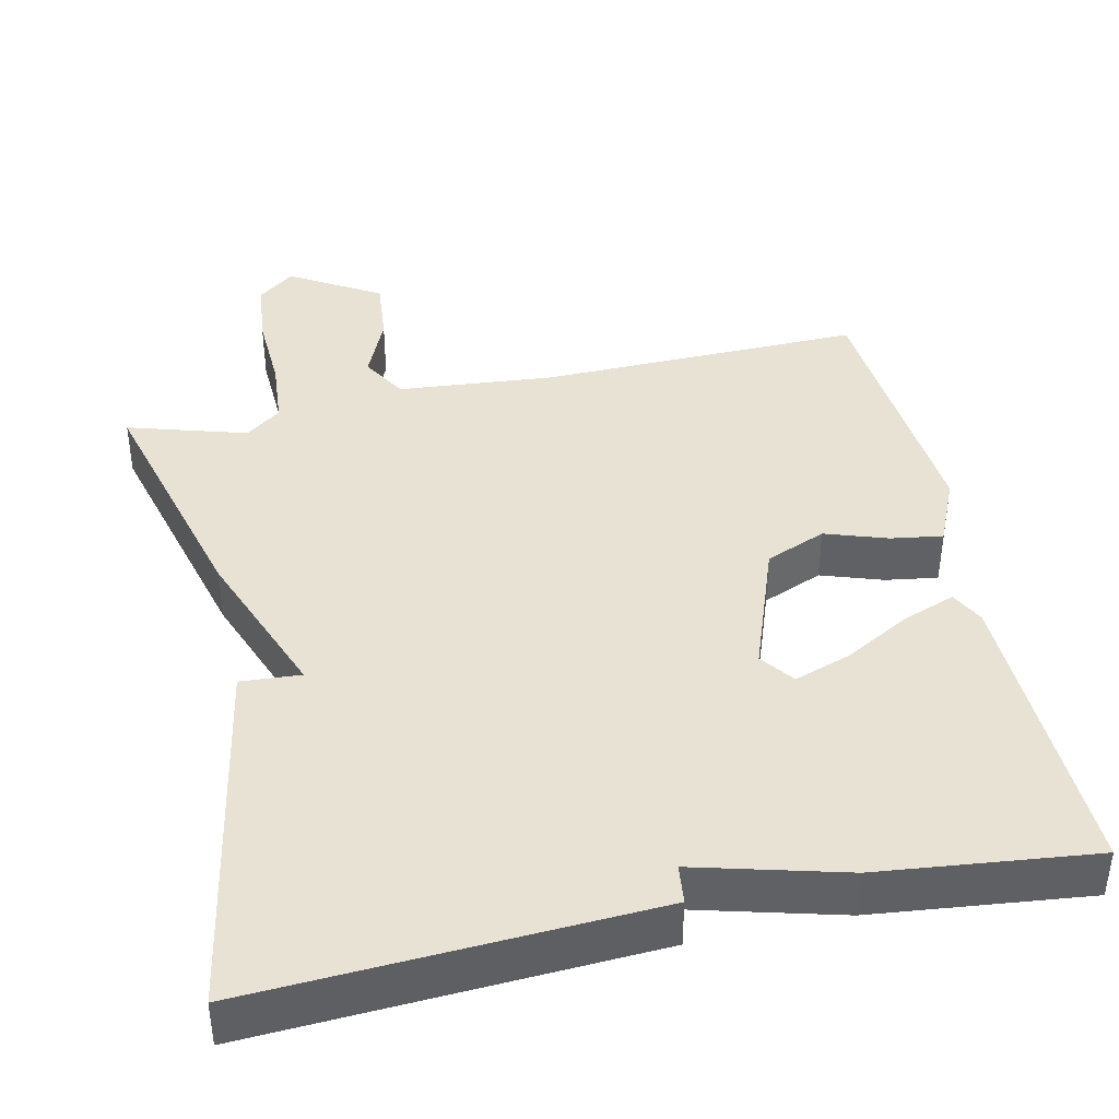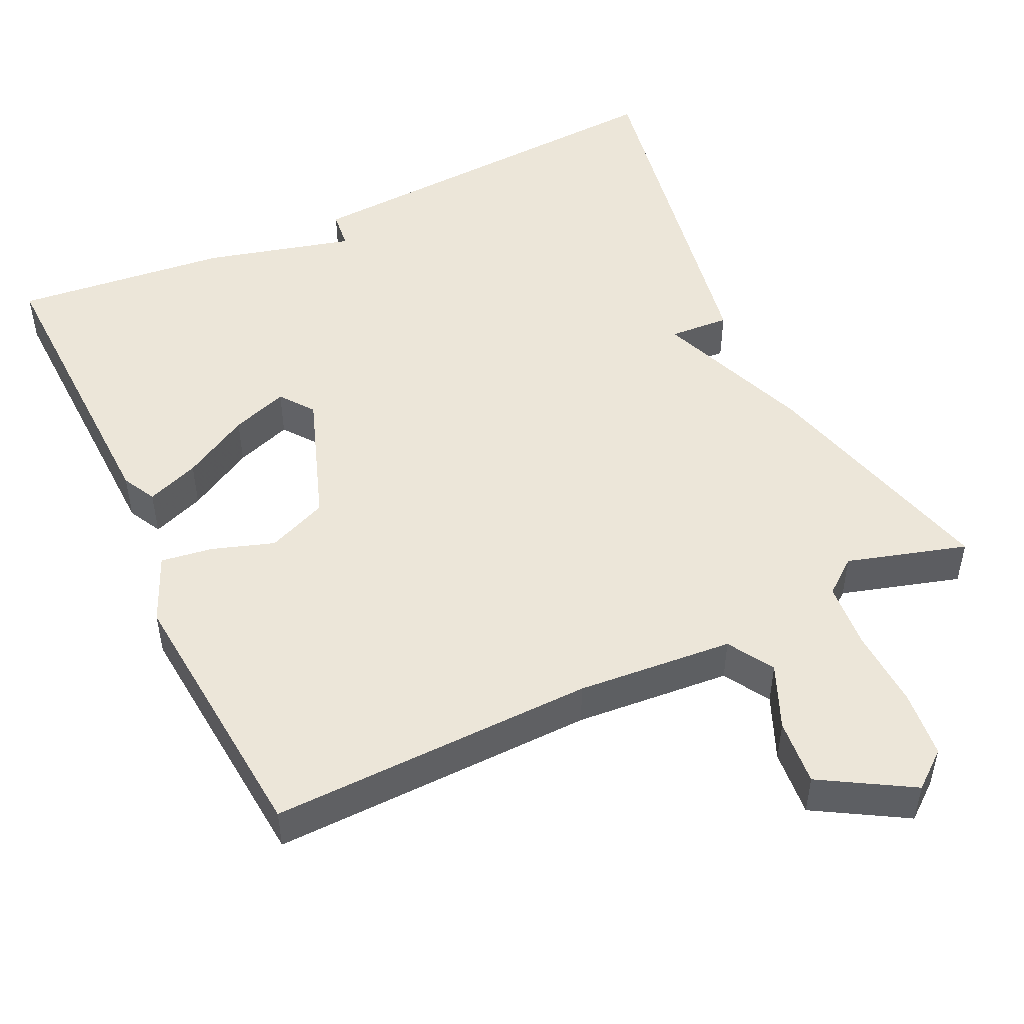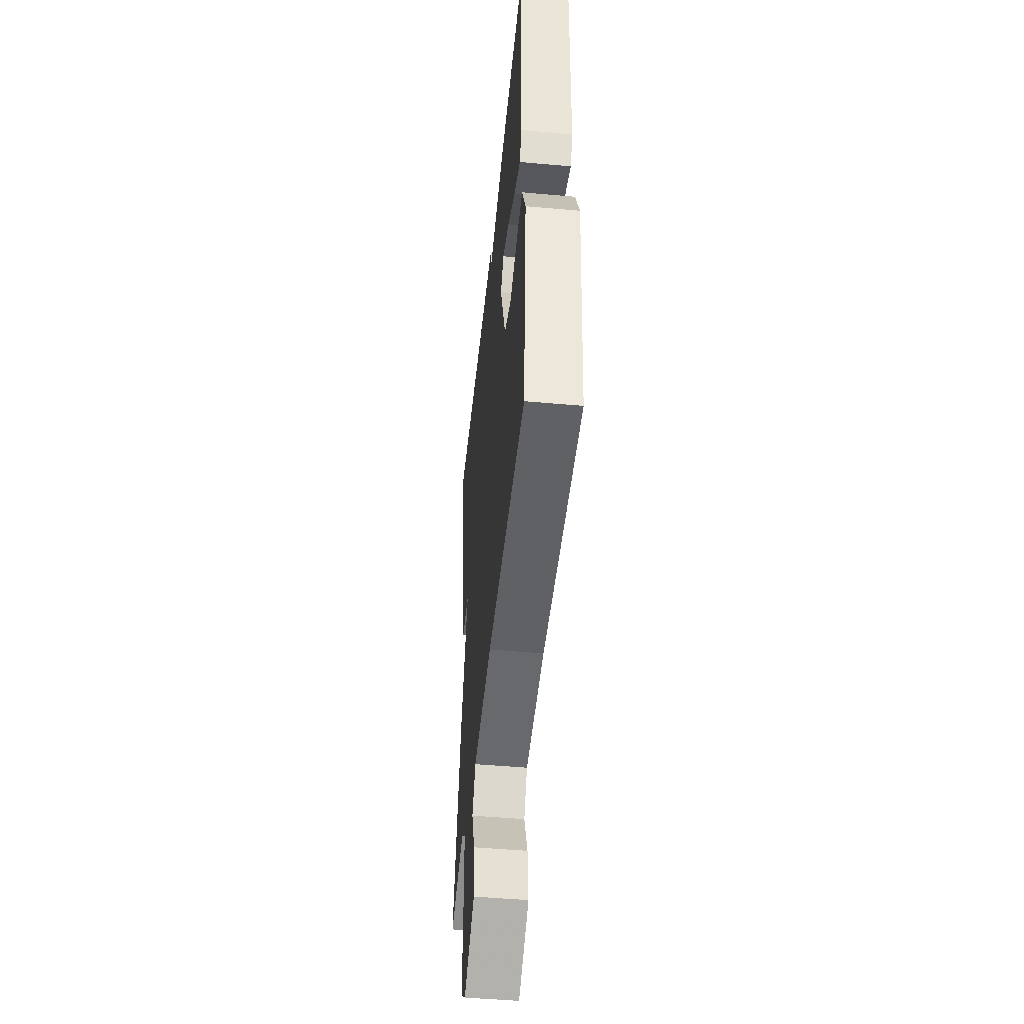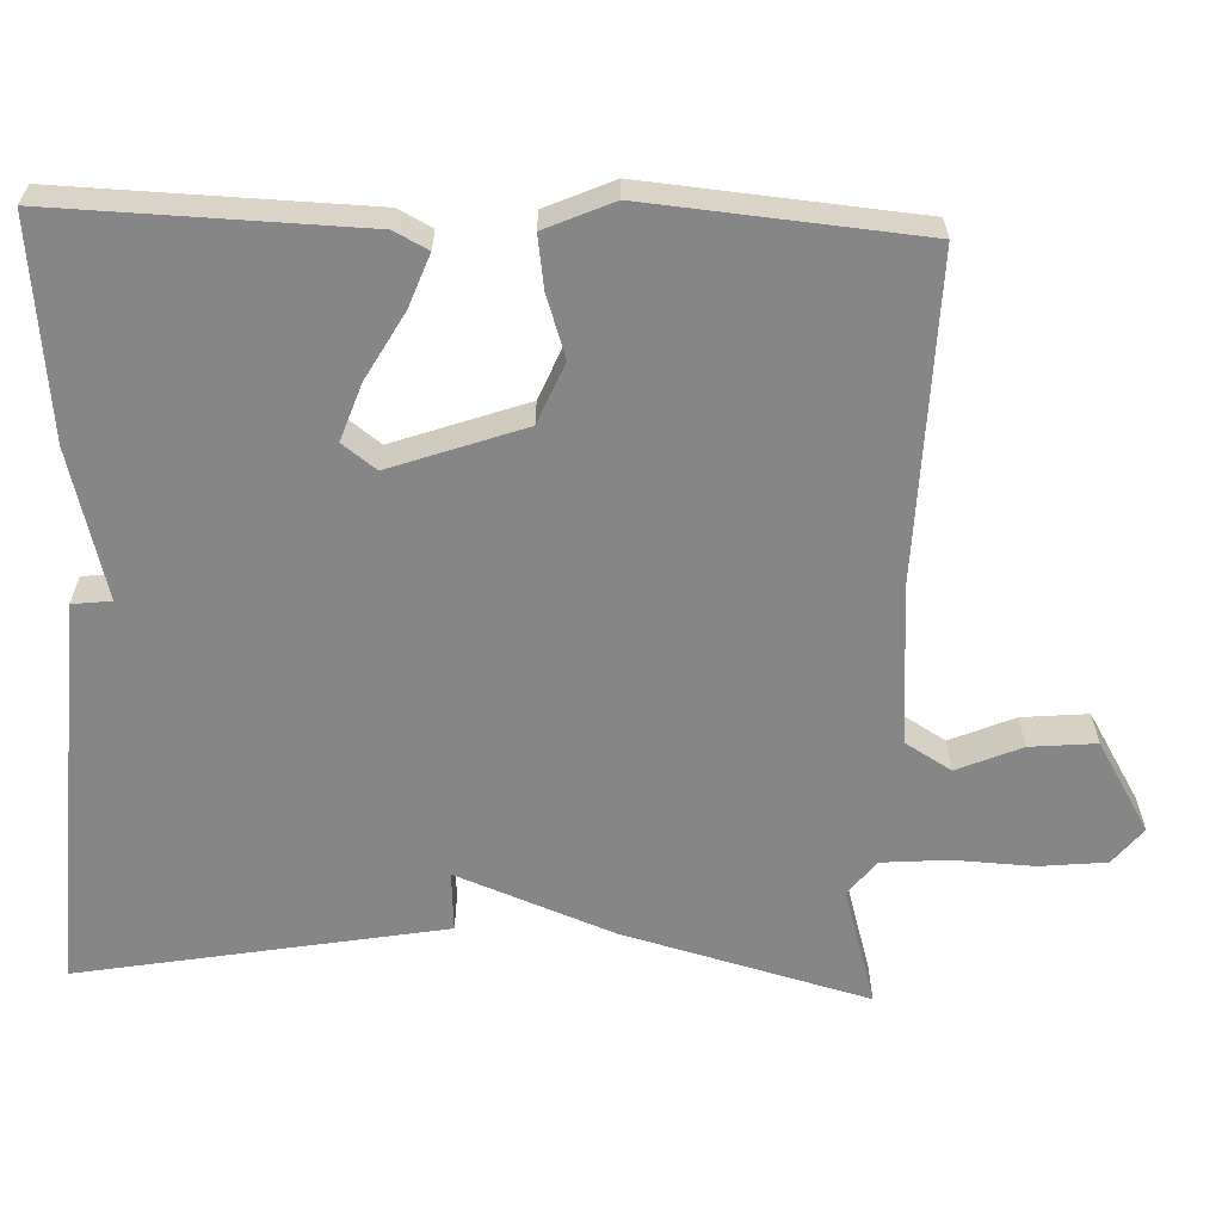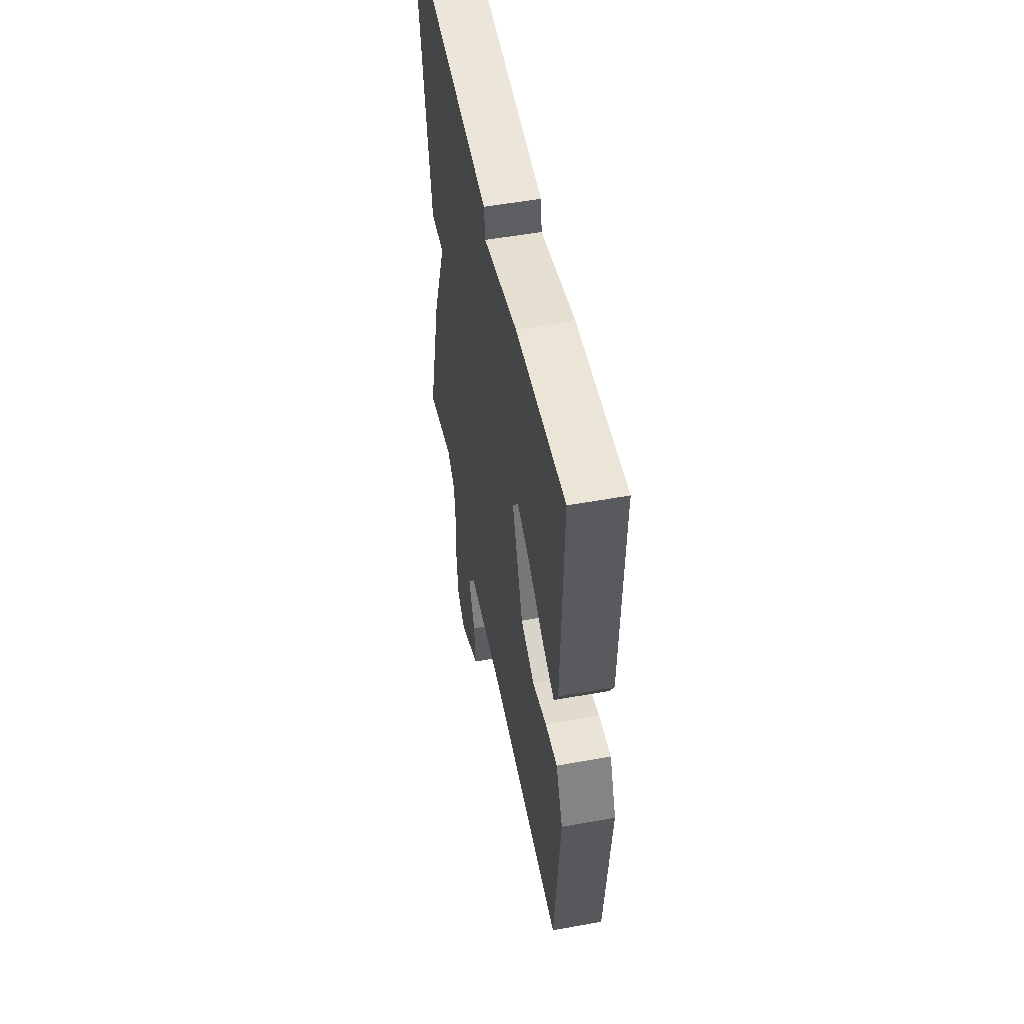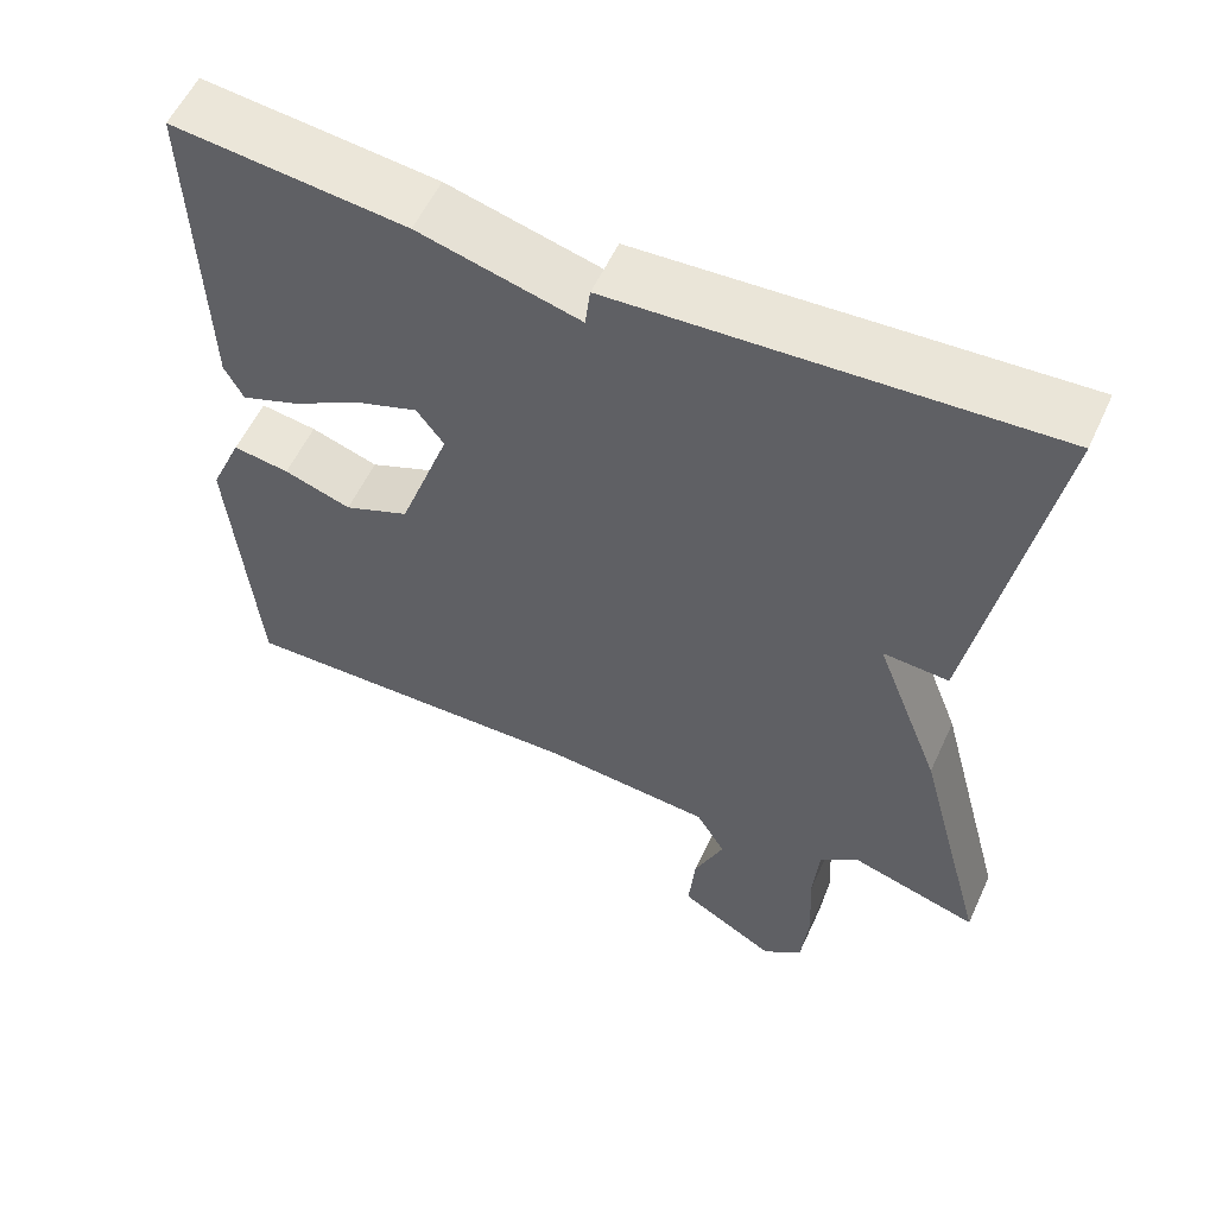
<metadata>
{"format":"obj","ext":"obj","renderer":"f3d","projection":"perspective","resolution":1024,"background":"white","views":[{"elev":40.7,"azim":-12.2,"up":"+Y"},{"elev":49.5,"azim":154.6,"up":"+Y"},{"elev":-48.0,"azim":84.2,"up":"+Z"},{"elev":-62.1,"azim":87.8,"up":"+Y"},{"elev":53.1,"azim":79.0,"up":"+Z"},{"elev":56.9,"azim":-155.4,"up":"+Z"}]}
</metadata>
<code>
v -0.5 0.07 0.5
v 0.019 0.07 0.47
v 0.025 0.07 0.419
v 0.219 0.07 0.47
v 0.5 0.07 0.5
v 0.488 0.07 0.101
v 0.465 0.07 0.057
v 0.396 0.07 0.083
v 0.309 0.07 0.132
v 0.235 0.07 0.158
v 0.202 0.07 0.114
v 0.264 0.07 -0.06
v 0.343 0.07 -0.093
v 0.424 0.07 -0.066
v 0.492 0.07 -0.056
v 0.531 0.07 -0.145
v 0.5 0.07 -0.5
v 0.075 0.07 -0.49
v -0.129 0.07 -0.507
v -0.165 0.07 -0.567
v -0.129 0.07 -0.651
v -0.121 0.07 -0.738
v -0.239 0.07 -0.808
v -0.287 0.07 -0.77
v -0.296 0.07 -0.682
v -0.291 0.07 -0.577
v -0.298 0.07 -0.49
v -0.344 0.07 -0.454
v -0.5 0.07 -0.5
v -0.414 0.07 -0.178
v -0.335 0.07 0.027
v -0.414 0.07 0.022
v -0.5 0 0.5
v 0.019 0 0.47
v 0.025 0 0.419
v 0.219 0 0.47
v 0.5 0 0.5
v 0.488 0 0.101
v 0.465 0 0.057
v 0.396 0 0.083
v 0.309 0 0.132
v 0.235 0 0.158
v 0.202 0 0.114
v 0.264 0 -0.06
v 0.343 0 -0.093
v 0.424 0 -0.066
v 0.492 0 -0.056
v 0.531 0 -0.145
v 0.5 0 -0.5
v 0.075 0 -0.49
v -0.129 0 -0.507
v -0.165 0 -0.567
v -0.129 0 -0.651
v -0.121 0 -0.738
v -0.239 0 -0.808
v -0.287 0 -0.77
v -0.296 0 -0.682
v -0.291 0 -0.577
v -0.298 0 -0.49
v -0.344 0 -0.454
v -0.5 0 -0.5
v -0.414 0 -0.178
v -0.335 0 0.027
v -0.414 0 0.022
f 1 2 3
f 32 1 3
f 31 32 3
f 3 4 5
f 31 3 5
f 30 31 5
f 29 30 5
f 28 29 5
f 27 28 5
f 24 25 26
f 23 24 26
f 22 23 26
f 21 22 26
f 20 21 26
f 19 20 26 27
f 18 19 27
f 16 17 18
f 15 16 18
f 14 15 18
f 13 14 18
f 12 13 18 27
f 11 12 27
f 10 11 27
f 7 8 9
f 6 7 9
f 5 6 9
f 5 9 10
f 5 10 27
f 35 34 33
f 35 33 64
f 35 64 63
f 37 36 35
f 37 35 63
f 37 63 62
f 37 62 61
f 37 61 60
f 37 60 59
f 58 57 56
f 58 56 55
f 58 55 54
f 58 54 53
f 58 53 52
f 59 58 52 51
f 59 51 50
f 50 49 48
f 50 48 47
f 50 47 46
f 50 46 45
f 59 50 45 44
f 59 44 43
f 59 43 42
f 41 40 39
f 41 39 38
f 41 38 37
f 42 41 37
f 59 42 37
f 1 33 34 2
f 2 34 35 3
f 3 35 36 4
f 4 36 37 5
f 5 37 38 6
f 6 38 39 7
f 7 39 40 8
f 8 40 41 9
f 9 41 42 10
f 10 42 43 11
f 11 43 44 12
f 12 44 45 13
f 13 45 46 14
f 14 46 47 15
f 15 47 48 16
f 16 48 49 17
f 17 49 50 18
f 18 50 51 19
f 19 51 52 20
f 20 52 53 21
f 21 53 54 22
f 22 54 55 23
f 23 55 56 24
f 24 56 57 25
f 25 57 58 26
f 26 58 59 27
f 27 59 60 28
f 28 60 61 29
f 29 61 62 30
f 30 62 63 31
f 31 63 64 32
f 32 64 33 1

</code>
